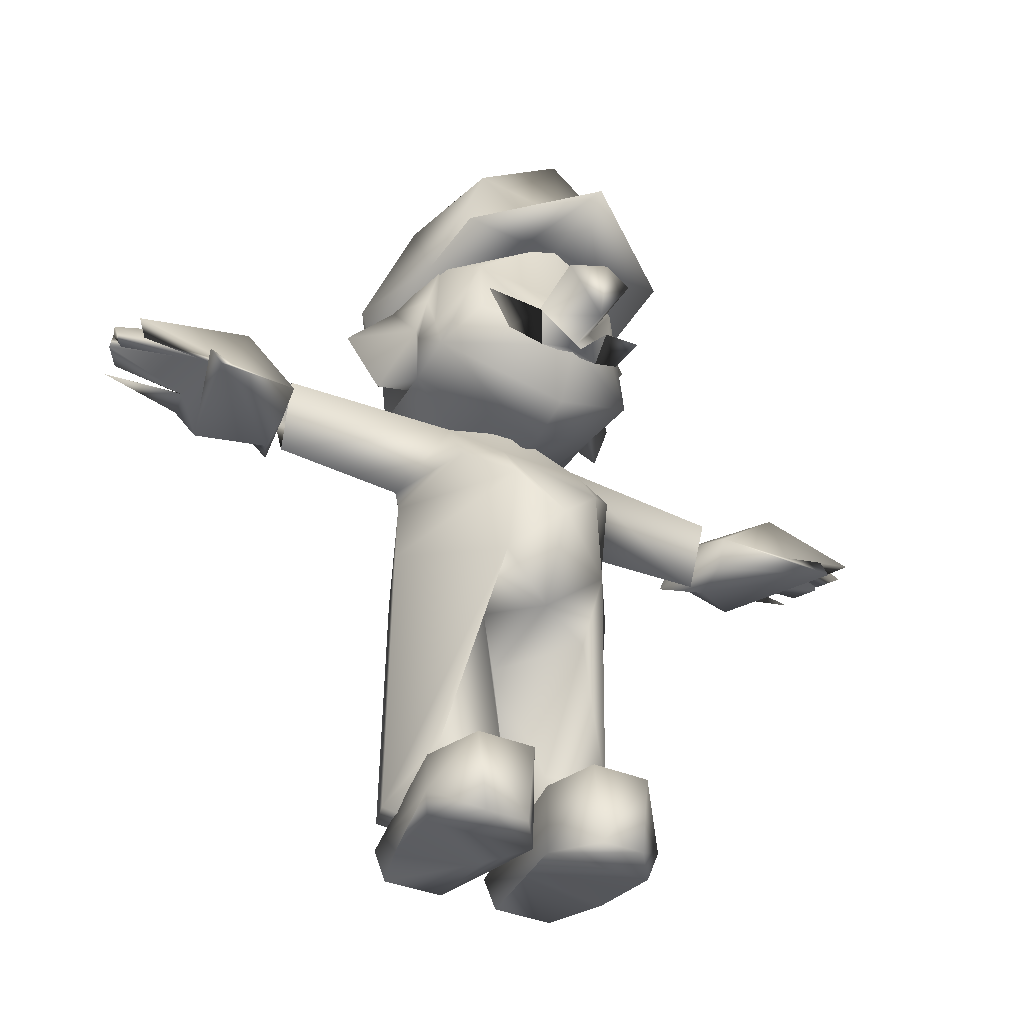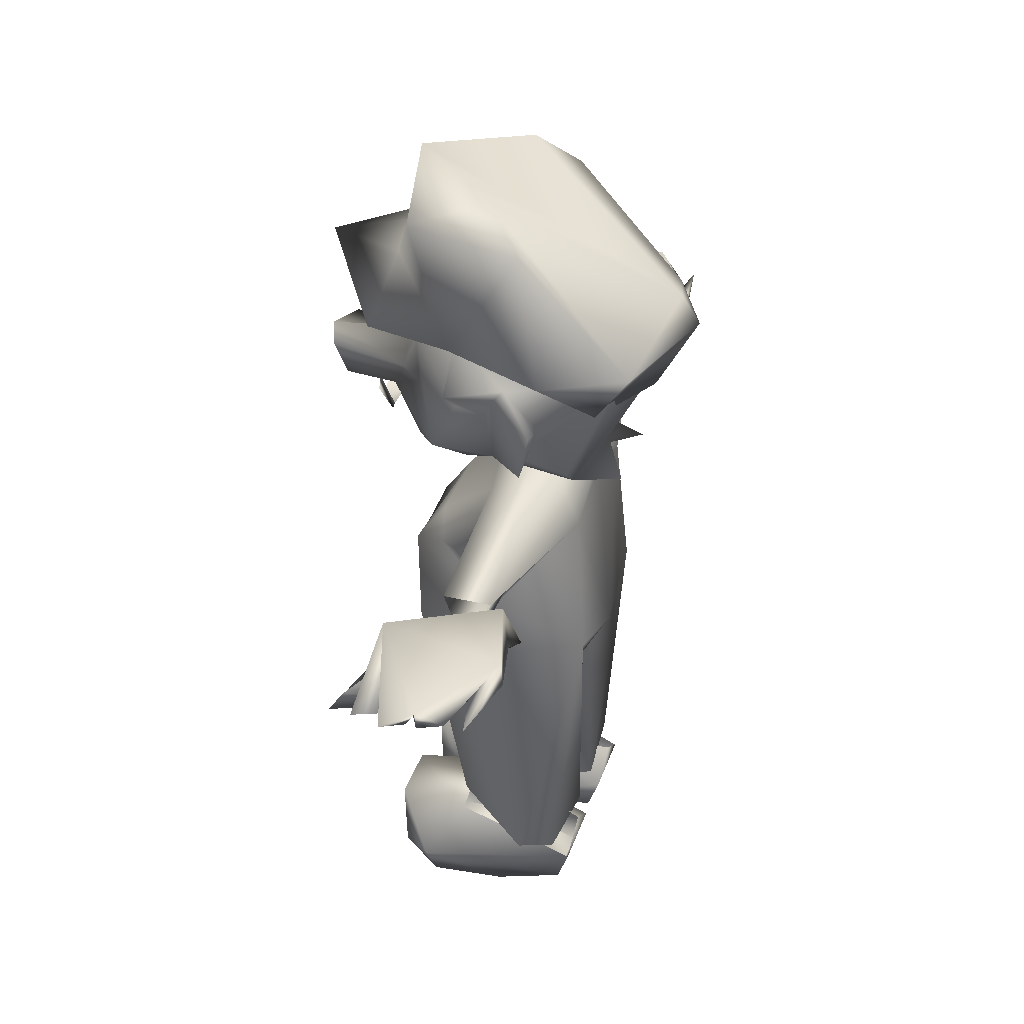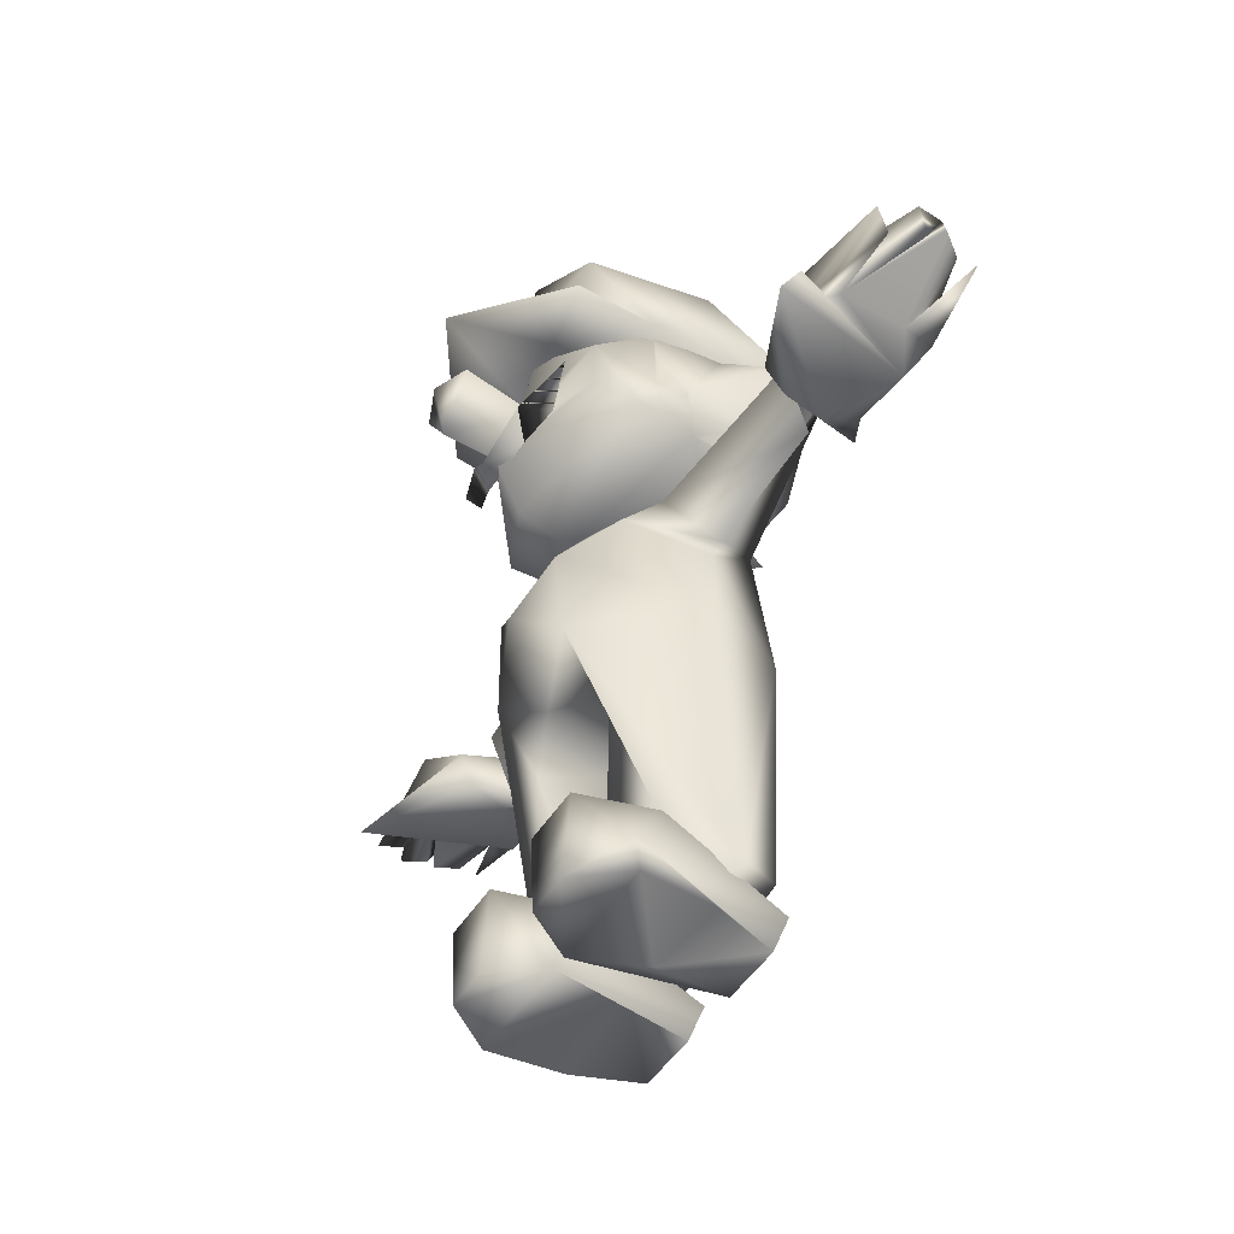
<metadata>
{"format":"obj","ext":"obj","renderer":"f3d","projection":"perspective","resolution":1024,"background":"white","views":[{"elev":-34.1,"azim":-31.2,"up":"+Y"},{"elev":35.0,"azim":107.3,"up":"+Y"},{"elev":-47.0,"azim":59.7,"up":"+Y"}]}
</metadata>
<code>
g Body_LOD2
v 0.1384 0.9034 0.02852
v 0.4727 0.8993 0.01018
v 0.466 0.7735 -0.03307
v 0.08854 0.9244 -0.02733
v 0.2212 0.7618 -0.03317
v 0.1634 0.7828 0.1194
v 0.2286 0.7061 -0.005069
v 0.4727 0.8993 -0.07646
v 0.08129 0.919 -0.0845
v 0.1354 0.8586 -0.1391
v 0.2212 0.7618 -0.03317
v 0.2286 0.7061 -0.005069
v 0.466 0.7735 -0.03307
v -0.1384 0.9034 0.02852
v -0.4661 0.7735 -0.03307
v -0.4727 0.8993 0.01018
v -0.08854 0.9244 -0.02733
v -0.2212 0.7618 -0.03317
v -0.1634 0.7828 0.1194
v -0.2286 0.7061 -0.005069
v -0.4727 0.8993 -0.07646
v -0.08129 0.919 -0.0845
v -0.1354 0.8586 -0.1391
v -0.2212 0.7618 -0.03317
v -0.2286 0.7061 -0.005069
v -0.4661 0.7735 -0.03307
v -3.576e-07 0.931 0.04523
v 0.1384 0.9034 0.02852
v -0.08438 0.8046 0.1392
v 0.08854 0.9244 -0.02733
v -0.1384 0.9034 0.02852
v -0.08854 0.9244 -0.02733
v 0.08438 0.8046 0.1392
v -0.08854 0.9244 -0.02733
v -3.576e-07 1.018 -0.125
v -3.576e-07 1.018 0.03833
v -0.08129 0.919 -0.0845
v -0.05956 0.9066 -0.1277
v -3.576e-07 0.922 -0.1354
v -3.576e-07 1.018 0.03833
v -3.576e-07 0.931 0.04523
v 0.08854 0.9244 -0.02733
v -3.576e-07 1.018 0.03833
v -3.576e-07 1.018 -0.125
v 0.08129 0.919 -0.0845
v -3.576e-07 0.922 -0.1354
v 0.08658 0.7258 0.1955
v -0.08438 0.8046 0.1392
v 0.08438 0.8046 0.1392
v -3.576e-07 0.648 0.227
v -0.08658 0.7258 0.1955
v -0.1023 0.5537 0.187
v -0.2332 0.5945 -0.002253
v -0.2183 0.1007 -0.04986
v -0.1737 0.1877 0.0736
v -0.1066 0.05631 -0.003643
v 0.1023 0.5537 0.187
v 0.2332 0.5945 -0.002253
v 0.2183 0.1007 -0.04986
v 0.1737 0.1877 0.0736
v 0.1066 0.05631 -0.003643
v 0.0435 0.1773 0.0741
v 0.1071 0.4505 0.1098
v -3.576e-07 0.4384 -0.03821
v 0.00892 0.09877 -0.04985
v -3.576e-07 0.4802 0.1536
v -0.1071 0.4505 0.1098
v -0.0435 0.1773 0.0741
v -0.008921 0.09877 -0.04985
v 0.2286 0.7061 -0.005069
v 0.1634 0.7828 0.1194
v -3.576e-07 0.922 -0.1354
v 0.1354 0.8586 -0.1391
v 0.08129 0.919 -0.0845
v -3.576e-07 0.9008 -0.1388
v -3.576e-07 0.5459 -0.1682
v 0.1608 0.5959 -0.1587
v 0.2286 0.7061 -0.005069
v 0.04328 0.466 -0.1167
v 0.04269 0.09991 -0.1266
v 0.1951 0.1008 -0.1139
v 0.1066 0.05631 -0.003643
v -0.1354 0.8586 -0.1391
v -0.1608 0.5959 -0.1587
v -0.2286 0.7061 -0.005069
v -0.04328 0.466 -0.1167
v -0.04269 0.09991 -0.1266
v -0.1951 0.1008 -0.1139
v -0.1066 0.05631 -0.003643
v -0.05956 0.9066 -0.1277
v -0.08129 0.919 -0.0845
v 0.2332 0.5945 -0.002253
v 0.2183 0.1007 -0.04986
v -0.2332 0.5945 -0.002253
v -0.2183 0.1007 -0.04986
v -3.576e-07 0.4384 -0.03821
v -0.008921 0.09877 -0.04985
v 0.00892 0.09877 -0.04985
v 0.1143 0.9369 -0.1199
v -3.576e-07 0.9238 -0.09153
v 0.2018 1.02 0.005443
v 0.0784 0.9333 -0.203
v 0.1978 1.004 -0.1303
v 0.1919 1.021 -0.03878
v 0.1664 1.196 -0.2186
v -3.576e-07 1.181 -0.2679
v -3.576e-07 0.9692 -0.156
v -0.1143 0.9369 -0.1199
v -0.1664 1.196 -0.2186
v -0.1978 1.004 -0.1303
v -0.1919 1.021 -0.03878
v -0.2018 1.02 0.005443
v -3.576e-07 0.9238 -0.09153
v -0.0784 0.9333 -0.203
v -3.576e-07 0.9692 -0.156
v -3.576e-07 0.9692 -0.156
v 0.2207 1.103 -0.08459
v 0.2423 1.187 -0.02627
v 0.1941 1.249 0.07572
v 0.2288 1.145 0.09016
v -0.2207 1.103 -0.08459
v -0.2423 1.187 -0.02627
v -0.1941 1.249 0.07572
v -0.2288 1.145 0.09016
v -0.2023 1.114 0.07533
v 0.2023 1.114 0.07533
v -0.2083 1.135 0.008211
v -0.2092 1.108 0.0192
v -0.2023 1.114 0.07533
v 0.2083 1.135 0.008211
v 0.2092 1.108 0.0192
v 0.2023 1.114 0.07533
v 0.2018 1.02 0.005443
v 0.2551 1.021 -0.05907
v 0.1919 1.021 -0.03878
v 0.2207 1.103 -0.08459
v 0.3104 1.142 -0.09247
v 0.2423 1.187 -0.02627
v 0.2083 1.135 0.008211
v 0.2018 1.02 0.005443
v 0.2092 1.108 0.0192
v 0.2018 1.02 0.005443
v -3.576e-07 0.9238 -0.09153
v -3.576e-07 0.872 0.1228
v -0.2018 1.02 0.005443
v -0.212 1.03 0.1187
v -0.2092 1.108 0.0192
v 0.212 1.03 0.1187
v 0.2092 1.108 0.0192
v 0.2023 1.114 0.07533
v 0.1516 1.214 0.1642
v 0.1941 1.249 0.07572
v 0.1477 1.118 0.1632
v -3.576e-07 1.01 0.264
v -0.1477 1.118 0.1632
v -3.576e-07 0.9064 0.2166
v -0.1516 1.214 0.1642
v -0.2023 1.114 0.07533
v -0.1941 1.249 0.07572
v -3.576e-07 1.314 0.1951
v -3.576e-07 1.138 0.2272
v 0.06075 1.088 0.2235
v -3.576e-07 1.122 0.3827
v -0.06075 1.088 0.2235
v -3.576e-07 1.017 0.3599
v -0.06673 1.116 0.3577
v 0.06673 1.116 0.3577
v -0.2018 1.02 0.005443
v -0.1919 1.021 -0.03878
v -0.2551 1.021 -0.05907
v -0.2207 1.103 -0.08459
v -0.3104 1.142 -0.09247
v -0.2423 1.187 -0.02627
v -0.2083 1.135 0.008211
v -0.2018 1.02 0.005443
v -0.2092 1.108 0.0192
v 0.06137 1.004 0.2434
v 0.07427 1.067 0.2649
v 0.1223 1.034 0.2245
v 0.1711 1.103 0.2314
v 0.1223 1.034 0.2245
v 0.06137 1.004 0.2434
v -3.576e-07 0.9859 0.2872
v -0.06137 1.004 0.2434
v -0.1223 1.034 0.2245
v -0.07427 1.067 0.2649
v -0.1711 1.103 0.2314
v -0.1223 1.034 0.2245
v -0.06137 1.004 0.2434
v -3.576e-07 0.9859 0.2872
v 0.06137 1.004 0.2434
v -0.2775 1.223 -0.09686
v -0.1942 1.426 -0.04024
v -0.2213 1.239 0.08426
v -0.1554 1.436 0.1762
v -0.09551 1.35 0.2132
v -0.1876 1.214 -0.2392
v -0.1801 1.124 -0.1764
v -3.576e-07 1.24 -0.3176
v -3.576e-07 1.101 -0.242
v 0.1801 1.124 -0.1764
v 0.1876 1.214 -0.2392
v 0.2775 1.223 -0.09686
v 0.1942 1.426 -0.04024
v 0.2213 1.239 0.08426
v 0.1554 1.436 0.1762
v 0.09551 1.35 0.2132
v -3.576e-07 1.291 -0.2841
v -0.136 1.495 0.03028
v 0.136 1.495 0.03028
v -3.576e-07 1.518 0.1989
v -3.576e-07 1.361 0.2298
v 0.1801 1.124 -0.1764
v 0.06587 1.287 0.1975
v 0.2213 1.239 0.08426
v -3.576e-07 1.29 0.2033
v -3.576e-07 1.101 -0.242
v -0.1801 1.124 -0.1764
v -0.06587 1.287 0.1975
v -0.2213 1.239 0.08426
v 0.5951 0.9155 0.0769
v 0.489 0.8481 0.05796
v 0.4821 0.9039 -0.1006
v 0.6254 0.8331 0.08396
v 0.6377 0.9138 -0.1486
v 0.81 0.918 -0.05423
v 0.6759 0.7712 0.152
v 0.8037 0.883 0.06026
v 0.829 0.8915 0.002961
v 0.6515 0.869 0.02338
v 0.7773 0.8741 0.02262
v 0.7859 0.8834 -0.09535
v 0.6377 0.8672 -0.1497
v 0.4925 0.8301 -0.1145
v 0.7921 0.8856 -0.1307
v 0.6453 0.8726 -0.09684
v 0.6858 0.822 0.1192
v 0.7989 0.8826 -0.03468
v 0.8141 0.8924 -0.05771
v 0.6515 0.869 0.02338
v 0.6254 0.8331 0.08396
v 0.6515 0.869 0.02338
v 0.6098 0.8003 -0.1114
v 0.7773 0.8741 0.02262
v 0.6453 0.8726 -0.09684
v 0.8141 0.8924 -0.05771
v 0.6377 0.8672 -0.1497
v 0.4925 0.8301 -0.1145
v 0.4985 0.7706 -0.03471
v 0.6759 0.7712 0.152
v 0.6858 0.822 0.1192
v 0.7921 0.8856 -0.1307
v 0.7859 0.8834 -0.09535
v 0.4955 0.7947 0.02899
v 0.489 0.8481 0.05796
v 0.8037 0.883 0.06026
v 0.829 0.8915 0.002961
v 0.7989 0.8826 -0.03468
v -0.6254 0.8331 0.08396
v -0.6098 0.8003 -0.1114
v -0.6515 0.869 0.02338
v -0.7773 0.8741 0.02262
v -0.6453 0.8726 -0.09684
v -0.8141 0.8924 -0.05771
v -0.6377 0.8672 -0.1497
v -0.4925 0.8301 -0.1145
v -0.4985 0.7706 -0.03471
v -0.6759 0.7712 0.152
v -0.6858 0.822 0.1192
v -0.7921 0.8856 -0.1307
v -0.7859 0.8834 -0.09535
v -0.4955 0.7947 0.02899
v -0.489 0.8481 0.05796
v -0.8037 0.883 0.06026
v -0.829 0.8915 0.002961
v -0.7989 0.8826 -0.03468
v -0.5951 0.9155 0.0769
v -0.4821 0.9039 -0.1006
v -0.489 0.8481 0.05796
v -0.6254 0.8331 0.08396
v -0.6377 0.9138 -0.1486
v -0.81 0.918 -0.05423
v -0.6759 0.7712 0.152
v -0.8037 0.883 0.06026
v -0.829 0.8915 0.002961
v -0.6515 0.869 0.02338
v -0.7773 0.8741 0.02262
v -0.7859 0.8834 -0.09535
v -0.6377 0.8672 -0.1497
v -0.4925 0.8301 -0.1145
v -0.7921 0.8856 -0.1307
v -0.6453 0.8726 -0.09684
v -0.6858 0.822 0.1192
v -0.7989 0.8826 -0.03468
v -0.8141 0.8924 -0.05771
v -0.6515 0.869 0.02338
v -0.2235 -0.003088 0.1263
v -0.03559 0.0198 -0.007101
v -0.212 -0.003088 -0.00711
v -0.1716 -0.003088 -0.1192
v -0.05671 -0.003088 -0.1191
v -0.01433 -0.003088 0.1263
v -0.1568 -0.00224 0.2111
v -0.07543 -0.00224 0.2111
v 0.2235 -0.003088 0.1263
v 0.212 -0.003088 -0.00711
v 0.03559 0.0198 -0.007101
v 0.1716 -0.003088 -0.1192
v 0.05671 -0.003088 -0.1191
v 0.01433 -0.003088 0.1263
v 0.1568 -0.00224 0.2111
v 0.07543 -0.00224 0.2111
v 0.0608 0.1447 0.2085
v 0.07543 -0.00224 0.2111
v 0.01433 -0.003088 0.1263
v 0.04237 0.153 0.08234
v 0.197 0.1544 0.07271
v 0.04584 0.06282 -0.1424
v 0.1136 0.112 -0.1435
v 0.1733 0.1447 0.2085
v 0.1568 -0.00224 0.2111
v 0.2363 0.04423 0.1427
v 0.1815 0.06282 -0.1424
v 0.1716 -0.003088 -0.1192
v 0.212 -0.003088 -0.00711
v 0.2235 -0.003088 0.1263
v 0.05671 -0.003088 -0.1191
v 0.1815 0.06282 -0.1424
v 0.1716 -0.003088 -0.1192
v -0.212 -0.003088 -0.00711
v -0.2363 0.04423 0.1427
v -0.2235 -0.003088 0.1263
v -0.1716 -0.003088 -0.1192
v -0.1815 0.06282 -0.1424
v -0.197 0.1544 0.07271
v -0.1733 0.1447 0.2085
v -0.1568 -0.00224 0.2111
v -0.07543 -0.00224 0.2111
v -0.0608 0.1447 0.2085
v -0.01433 -0.003088 0.1263
v -0.04237 0.153 0.08234
v -0.04585 0.06282 -0.1424
v -0.1136 0.112 -0.1435
v -0.05671 -0.003088 -0.1191
v -0.1815 0.06282 -0.1424
v -0.1716 -0.003088 -0.1192
v -0.2213 1.239 0.08426
v -0.1801 1.124 -0.1764
v -0.2775 1.223 -0.09686
v 0.2213 1.239 0.08426
v 0.2775 1.223 -0.09686
v 0.1801 1.124 -0.1764
v 0.06587 1.287 0.1975
v -3.576e-07 1.323 0.3721
v 0.2162 1.26 0.2318
v 0.2213 1.239 0.08426
v -3.576e-07 1.29 0.2033
v -0.06587 1.287 0.1975
v -0.2162 1.26 0.2318
v -0.2213 1.239 0.08426
v -0.1634 0.7828 0.1194
v -0.1384 0.9034 0.02852
v -0.08438 0.8046 0.1392
v -0.08658 0.7258 0.1955
v 0.1634 0.7828 0.1194
v 0.08438 0.8046 0.1392
v 0.1384 0.9034 0.02852
v 0.08658 0.7258 0.1955
v 0.4821 0.9039 -0.1006
v 0.489 0.8481 0.05796
v 0.4555 0.815 -0.1263
v 0.4955 0.7947 0.02899
v 0.4925 0.8301 -0.1145
v 0.4985 0.7706 -0.03471
v -0.4821 0.9039 -0.1006
v -0.4555 0.815 -0.1263
v -0.489 0.8481 0.05796
v -0.4955 0.7947 0.02899
v -0.4925 0.8301 -0.1145
v -0.4985 0.7706 -0.03471
v -3.576e-07 1.323 0.3721
v 0.09551 1.35 0.2132
v 0.2162 1.26 0.2318
v 0.2213 1.239 0.08426
v -3.576e-07 1.361 0.2298
v -0.09551 1.35 0.2132
v -0.2162 1.26 0.2318
v -0.2213 1.239 0.08426
v 0.6453 0.8726 -0.09684
v 0.7859 0.8834 -0.09535
v 0.6377 0.9138 -0.1486
v -0.6453 0.8726 -0.09684
v -0.6377 0.9138 -0.1486
v -0.7859 0.8834 -0.09535
v -0.2286 0.7061 -0.005069
v -0.1634 0.7828 0.1194
v -3.576e-07 1.122 0.3827
v -0.06673 1.116 0.3577
v -0.06075 1.088 0.2235
v -3.576e-07 1.122 0.3827
v 0.06075 1.088 0.2235
v 0.06673 1.116 0.3577
v 0.05671 -0.003088 -0.1191
v 0.01433 -0.003088 0.1263
v 0.03559 0.0198 -0.007101
v -0.05671 -0.003088 -0.1191
v -0.03559 0.0198 -0.007101
v -0.01433 -0.003088 0.1263
v -0.6858 0.822 0.1192
v -0.6098 0.8003 -0.1114
v -0.6254 0.8331 0.08396
v 0.6858 0.822 0.1192
v 0.6254 0.8331 0.08396
v 0.6098 0.8003 -0.1114
v 0.1143 0.9369 -0.1199
v -3.576e-07 0.9692 -0.156
v 0.0784 0.9333 -0.203
v -0.1143 0.9369 -0.1199
v -0.0784 0.9333 -0.203
v -3.576e-07 0.9692 -0.156
v 0.7989 0.8826 -0.03468
v 0.81 0.918 -0.05423
v 0.6515 0.869 0.02338
v -0.7989 0.8826 -0.03468
v -0.6515 0.869 0.02338
v -0.81 0.918 -0.05423
v -3.576e-07 0.9008 -0.1388
v -3.576e-07 0.922 -0.1354
v -0.05956 0.9066 -0.1277
g Body_LOD2_0
f 3 2 1
f 2 4 1
f 1 5 3
f 5 1 6
f 6 7 5
f 2 8 4
f 4 8 9
f 9 8 10
f 10 8 11
f 11 12 10
f 8 13 11
f 16 15 14
f 17 16 14
f 18 14 15
f 14 18 19
f 20 19 18
f 21 16 17
f 21 17 22
f 21 22 23
f 21 23 24
f 25 24 23
f 26 21 24
f 29 28 27
f 27 28 30
f 31 29 27
f 31 27 32
f 33 28 29
f 36 35 34
f 34 35 37
f 37 35 38
f 38 35 39
f 41 40 34
f 40 41 42
f 44 43 42
f 44 42 45
f 44 45 46
f 49 48 47
f 50 47 48
f 51 50 48
f 51 52 50
f 52 51 53
f 54 52 53
f 54 55 52
f 56 55 54
f 57 47 50
f 47 57 58
f 57 59 58
f 60 59 57
f 60 61 59
f 62 61 60
f 63 62 60
f 63 60 57
f 63 64 62
f 62 64 65
f 65 61 62
f 63 66 64
f 66 63 57
f 66 67 64
f 55 67 52
f 67 66 52
f 64 67 68
f 68 67 55
f 56 68 55
f 64 68 69
f 56 69 68
f 50 66 57
f 66 50 52
f 47 58 70
f 70 71 47
f 74 73 72
f 75 72 73
f 73 76 75
f 73 77 76
f 73 78 77
f 77 79 76
f 80 79 77
f 81 80 77
f 81 82 80
f 76 83 75
f 84 83 76
f 85 83 84
f 86 84 76
f 86 87 84
f 87 88 84
f 89 88 87
f 90 75 83
f 83 91 90
f 78 92 77
f 93 77 92
f 93 82 81
f 94 85 84
f 84 95 94
f 88 95 84
f 89 95 88
f 86 96 87
f 96 97 87
f 89 87 97
f 86 76 96
f 76 79 96
f 96 79 80
f 98 96 80
f 80 82 98
f 93 81 77
f 101 100 99
f 102 99 100
f 103 101 99
f 103 104 101
f 104 103 105
f 105 103 99
f 105 99 106
f 107 106 99
f 106 107 108
f 108 109 106
f 110 109 108
f 110 111 109
f 111 110 112
f 112 110 108
f 113 112 108
f 108 114 113
f 102 100 115
f 113 114 116
f 104 105 117
f 117 105 118
f 105 119 118
f 118 119 120
f 109 111 121
f 109 121 122
f 123 109 122
f 123 122 124
f 123 124 125
f 120 119 126
f 124 122 127
f 124 127 128
f 129 124 128
f 118 120 130
f 130 120 131
f 120 132 131
f 135 134 133
f 136 134 135
f 137 134 136
f 136 138 137
f 137 139 134
f 139 137 138
f 139 140 134
f 139 141 140
f 144 143 142
f 143 144 145
f 145 144 146
f 145 146 147
f 144 142 148
f 148 142 149
f 150 148 149
f 151 148 150
f 151 150 152
f 153 148 151
f 154 148 153
f 146 154 155
f 154 146 156
f 148 154 156
f 146 144 156
f 144 148 156
f 146 155 157
f 146 157 158
f 146 158 147
f 158 157 159
f 160 159 157
f 152 160 151
f 161 160 157
f 160 161 151
f 161 162 151
f 151 162 153
f 153 162 154
f 161 163 162
f 163 161 164
f 164 161 157
f 164 155 154
f 164 157 155
f 154 165 164
f 165 154 162
f 166 164 165
f 165 163 166
f 162 167 165
f 163 165 167
f 170 169 168
f 170 171 169
f 170 172 171
f 173 171 172
f 174 172 170
f 172 174 173
f 175 174 170
f 176 174 175
f 179 178 177
f 179 180 178
f 181 178 180
f 178 181 182
f 178 183 177
f 186 185 184
f 187 185 186
f 186 188 187
f 189 188 186
f 190 186 184
f 191 190 184
f 194 193 192
f 194 195 193
f 195 194 196
f 192 193 197
f 198 192 197
f 199 198 197
f 200 198 199
f 201 200 199
f 201 199 202
f 203 201 202
f 204 203 202
f 204 205 203
f 206 205 204
f 205 206 207
f 208 199 197
f 199 208 202
f 208 197 209
f 202 208 210
f 210 204 202
f 210 206 204
f 211 208 209
f 208 211 210
f 211 206 210
f 211 212 206
f 212 207 206
f 212 211 195
f 195 211 209
f 196 212 195
f 195 209 193
f 193 209 197
f 215 214 213
f 213 214 216
f 213 216 217
f 216 218 217
f 219 218 216
f 219 220 218
f 223 222 221
f 224 221 222
f 223 221 225
f 225 221 226
f 222 227 224
f 228 221 224
f 221 229 226
f 221 230 229
f 221 231 230
f 231 221 228
f 232 225 226
f 223 225 233
f 234 223 233
f 225 235 233
f 225 236 235
f 224 227 237
f 238 226 229
f 232 226 239
f 239 226 240
f 243 242 241
f 244 241 242
f 242 243 245
f 246 242 245
f 245 243 247
f 248 247 243
f 249 248 243
f 250 249 243
f 243 251 250
f 252 245 247
f 246 245 253
f 254 249 250
f 250 255 254
f 256 241 244
f 242 258 257
f 261 260 259
f 259 262 261
f 260 261 263
f 261 264 263
f 260 263 265
f 265 266 260
f 266 267 260
f 267 268 260
f 269 260 268
f 263 270 265
f 263 264 271
f 267 272 268
f 273 268 272
f 259 274 262
f 276 261 275
f 279 278 277
f 277 280 279
f 277 278 281
f 277 281 282
f 283 279 280
f 277 284 280
f 285 277 282
f 286 277 285
f 287 277 286
f 277 287 284
f 281 288 282
f 281 278 289
f 278 290 289
f 291 281 289
f 292 281 291
f 283 280 293
f 282 294 285
f 282 288 295
f 282 295 296
f 299 298 297
f 299 300 298
f 298 300 301
f 297 298 302
f 302 303 297
f 304 303 302
f 307 306 305
f 308 306 307
f 308 307 309
f 307 305 310
f 311 310 305
f 311 312 310
f 315 314 313
f 315 313 316
f 313 317 316
f 318 315 316
f 316 319 318
f 320 313 314
f 320 317 313
f 320 314 321
f 322 320 321
f 317 320 322
f 322 323 317
f 323 322 324
f 324 322 325
f 322 326 325
f 322 321 326
f 315 318 327
f 327 318 328
f 318 319 328
f 327 328 329
f 332 331 330
f 331 333 330
f 331 334 333
f 334 331 335
f 336 335 331
f 336 331 337
f 337 331 332
f 338 336 337
f 339 336 338
f 335 336 339
f 338 340 339
f 335 339 341
f 339 340 341
f 340 342 341
f 343 341 342
f 342 340 344
f 342 344 345
f 343 342 345
f 345 344 346
f 349 348 347
f 352 351 350
f 355 354 353
f 353 356 355
f 354 357 353
f 357 354 358
f 354 359 358
f 360 358 359
f 363 362 361
f 363 361 364
f 367 366 365
f 365 366 368
f 371 370 369
f 370 371 372
f 373 371 369
f 371 373 374
f 372 371 374
f 377 376 375
f 376 377 378
f 376 379 375
f 380 379 376
f 376 378 380
f 383 382 381
f 382 383 384
f 381 382 385
f 386 381 385
f 386 387 381
f 387 386 388
f 391 390 389
f 394 393 392
f 396 395 51
f 53 51 395
f 399 398 397
f 402 401 400
f 405 404 403
f 408 407 406
f 411 410 409
f 414 413 412
f 417 416 415
f 420 419 418
f 423 422 421
f 426 425 424
f 429 428 427

</code>
